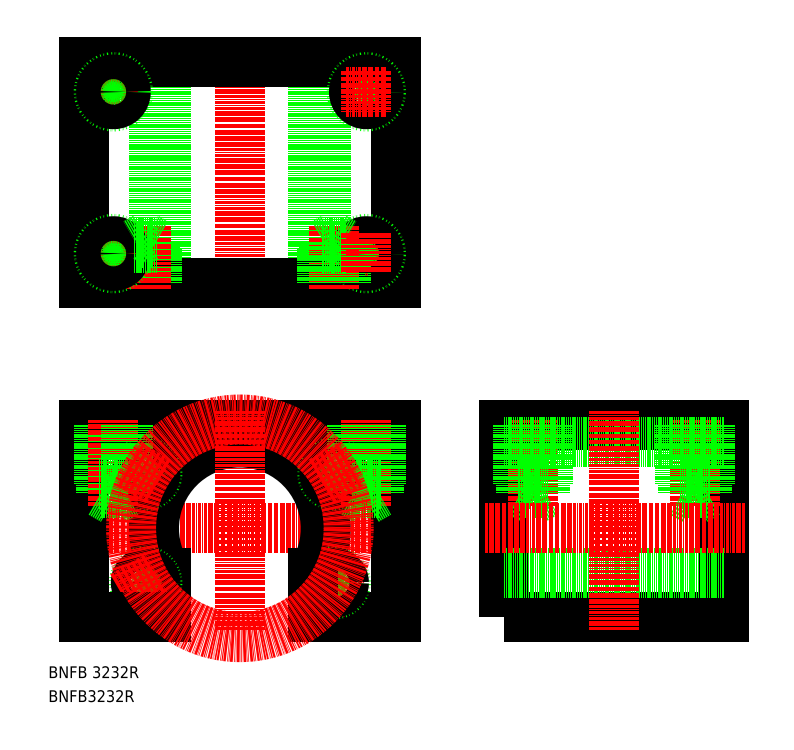
<metadata>
{"format":"dxf","ext":"dxf","renderer":"ezdxf+matplotlib","layout":"modelspace","background":"white","min_lineweight":24,"dpi":150}
</metadata>
<code>
0
SECTION
2
ENTITIES
0
TEXT
8
0
10
4.033
20
10.77
30
0
40
4
1
BNFB 3232R
0
TEXT
8
0
10
4.033
20
2.635
30
0
40
4
1
BNFB3232R
0
LINE
8
0
10
16.17
20
96.71
30
0
11
122.2
21
96.71
31
0
0
LINE
8
CENTER
10
10.81
20
61.71
30
0
11
129.1
21
61.71
31
0
0
ARC
8
0
10
69.17
20
61.71
30
0
40
29.2
50
328.9
51
211.1
0
CIRCLE
8
0
10
37.12
20
80.21
30
0
40
4
0
CIRCLE
8
0
10
37.12
20
80.21
30
0
40
3.325
0
LINE
8
0
10
16.17
20
96.71
30
0
11
16.17
21
31.71
31
0
0
LINE
8
0
10
21.98
20
96.71
30
0
11
21.98
21
73.71
31
0
0
LINE
8
0
10
21.17
20
96.71
30
0
11
21.17
21
76.71
31
0
0
LINE
8
CENTER
10
26.17
20
98.71
30
0
11
26.17
21
69.29
31
0
0
LINE
8
0
10
30.36
20
96.71
30
0
11
30.36
21
73.71
31
0
0
LINE
8
0
10
31.17
20
96.71
30
0
11
31.17
21
76.71
31
0
0
LINE
8
0
10
44.17
20
46.62
30
0
11
44.17
21
31.71
31
0
0
CIRCLE
8
0
10
37.12
20
43.21
30
0
40
4
0
CIRCLE
8
0
10
37.12
20
43.21
30
0
40
3.325
0
LINE
8
CENTER
10
29.33
20
38.71
30
0
11
41.45
21
45.71
31
0
0
LINE
8
0
10
16.17
20
31.71
30
0
11
44.17
21
31.71
31
0
0
LINE
8
0
10
21.98
20
73.71
30
0
11
30.36
21
73.71
31
0
0
LINE
8
0
10
21.17
20
76.71
30
0
11
31.17
21
76.71
31
0
0
LINE
8
0
10
26.17
20
71.29
30
0
11
30.36
21
73.71
31
0
0
LINE
8
0
10
21.98
20
73.71
30
0
11
26.17
21
71.29
31
0
0
LINE
8
CENTER
10
41.45
20
77.71
30
0
11
31.17
21
83.64
31
0
0
LINE
8
0
10
44.17
20
96.71
30
0
11
44.17
21
96.71
31
0
0
CIRCLE
8
0
10
101.2
20
80.21
30
0
40
4
0
CIRCLE
8
0
10
101.2
20
80.21
30
0
40
3.325
0
LINE
8
0
10
122.2
20
96.71
30
0
11
122.2
21
31.71
31
0
0
LINE
8
CENTER
10
69.17
20
101.7
30
0
11
69.17
21
26.98
31
0
0
LINE
8
CENTER
10
112.2
20
98.71
30
0
11
112.2
21
69.29
31
0
0
LINE
8
0
10
108
20
96.71
30
0
11
108
21
73.71
31
0
0
LINE
8
0
10
107.2
20
96.71
30
0
11
107.2
21
76.71
31
0
0
LINE
8
0
10
116.4
20
96.71
30
0
11
116.4
21
73.71
31
0
0
LINE
8
0
10
117.2
20
96.71
30
0
11
117.2
21
76.71
31
0
0
LINE
8
0
10
94.17
20
31.71
30
0
11
122.2
21
31.71
31
0
0
LINE
8
CENTER
10
96.88
20
45.71
30
0
11
109
21
38.71
31
0
0
CIRCLE
8
0
10
101.2
20
43.21
30
0
40
4
0
CIRCLE
8
0
10
101.2
20
43.21
30
0
40
3.325
0
LINE
8
0
10
94.17
20
46.62
30
0
11
94.17
21
31.71
31
0
0
LINE
8
0
10
108
20
73.71
30
0
11
112.2
21
71.29
31
0
0
LINE
8
0
10
108
20
73.71
30
0
11
116.4
21
73.71
31
0
0
LINE
8
0
10
107.2
20
76.71
30
0
11
117.2
21
76.71
31
0
0
LINE
8
0
10
112.2
20
71.29
30
0
11
116.4
21
73.71
31
0
0
LINE
8
CENTER
10
96.88
20
77.71
30
0
11
107.3
21
83.71
31
0
0
LINE
8
0
10
69.17
20
96.71
30
0
11
69.17
21
96.71
31
0
0
POLYLINE
8
0
66
     1
10
0
20
0
30
0
70
     1
0
VERTEX
8
0
10
158.9
20
31.71
30
0
0
VERTEX
8
0
10
233.9
20
31.71
30
0
0
VERTEX
8
0
10
233.9
20
96.71
30
0
0
VERTEX
8
0
10
158.9
20
96.71
30
0
0
SEQEND
8
0
0
LINE
8
CENTER
10
168.9
20
98.71
30
0
11
168.9
21
69.29
31
0
0
LINE
8
0
10
164.7
20
96.71
30
0
11
164.7
21
73.71
31
0
0
LINE
8
0
10
163.9
20
96.71
30
0
11
163.9
21
76.71
31
0
0
LINE
8
0
10
173.1
20
96.71
30
0
11
173.1
21
73.71
31
0
0
LINE
8
0
10
173.9
20
96.71
30
0
11
173.9
21
76.71
31
0
0
LINE
8
0
10
164.7
20
73.71
30
0
11
168.9
21
71.29
31
0
0
LINE
8
0
10
164.7
20
73.71
30
0
11
173.1
21
73.71
31
0
0
LINE
8
0
10
163.9
20
76.71
30
0
11
173.9
21
76.71
31
0
0
LINE
8
0
10
168.9
20
71.29
30
0
11
173.1
21
73.71
31
0
0
LINE
8
CENTER
10
223.9
20
98.71
30
0
11
223.9
21
69.29
31
0
0
LINE
8
0
10
228.1
20
96.71
30
0
11
228.1
21
73.71
31
0
0
LINE
8
0
10
228.9
20
96.71
30
0
11
228.9
21
76.71
31
0
0
LINE
8
0
10
219.7
20
96.71
30
0
11
219.7
21
73.71
31
0
0
LINE
8
0
10
218.9
20
96.71
30
0
11
218.9
21
76.71
31
0
0
LINE
8
0
10
228.1
20
73.71
30
0
11
223.9
21
71.29
31
0
0
LINE
8
0
10
228.1
20
73.71
30
0
11
219.7
21
73.71
31
0
0
LINE
8
0
10
228.9
20
76.71
30
0
11
218.9
21
76.71
31
0
0
LINE
8
0
10
223.9
20
71.29
30
0
11
219.7
21
73.71
31
0
0
CIRCLE
8
CENTER
10
69.17
20
61.71
30
0
40
37
0
LINE
8
0
10
158.9
20
90.91
30
0
11
233.9
21
90.91
31
0
0
LINE
8
0
10
158.9
20
46.62
30
0
11
233.9
21
46.62
31
0
0
LINE
8
0
10
98.37
20
220.1
30
0
11
98.37
21
145.1
31
0
0
LINE
8
0
10
94.17
20
220.1
30
0
11
94.17
21
145.1
31
0
0
LINE
8
0
10
39.97
20
220.1
30
0
11
39.97
21
145.1
31
0
0
LINE
8
0
10
44.17
20
220.1
30
0
11
44.17
21
145.1
31
0
0
LINE
8
0
10
122.2
20
220.1
30
0
11
122.2
21
145.1
31
0
0
LINE
8
CENTER
10
69.17
20
225.1
30
0
11
69.17
21
140.1
31
0
0
LINE
8
0
10
16.17
20
220.1
30
0
11
16.17
21
145.1
31
0
0
LINE
8
0
10
16.17
20
145.1
30
0
11
122.2
21
145.1
31
0
0
LINE
8
CENTER
10
19.17
20
155.1
30
0
11
33.17
21
155.1
31
0
0
LINE
8
CENTER
10
26.17
20
162.1
30
0
11
26.17
21
148.1
31
0
0
LINE
8
0
10
40.45
20
145.1
30
0
11
40.45
21
158.7
31
0
0
LINE
8
0
10
41.12
20
145.1
30
0
11
41.12
21
157.1
31
0
0
LINE
8
0
10
33.8
20
145.1
30
0
11
33.8
21
158.7
31
0
0
LINE
8
0
10
33.12
20
145.1
30
0
11
33.12
21
157.1
31
0
0
LINE
8
CENTER
10
37.12
20
143.1
30
0
11
37.12
21
164.4
31
0
0
CIRCLE
8
0
10
26.17
20
155.1
30
0
40
5
0
CIRCLE
8
0
10
26.17
20
155.1
30
0
40
4.19
0
LINE
8
0
10
33.12
20
157.1
30
0
11
41.12
21
157.1
31
0
0
LINE
8
0
10
37.12
20
160.7
30
0
11
33.8
21
158.7
31
0
0
LINE
8
0
10
33.8
20
158.7
30
0
11
40.45
21
158.7
31
0
0
LINE
8
0
10
40.45
20
158.7
30
0
11
37.12
21
160.7
31
0
0
LINE
8
CENTER
10
105.2
20
155.1
30
0
11
119.2
21
155.1
31
0
0
CIRCLE
8
0
10
112.2
20
155.1
30
0
40
5
0
CIRCLE
8
0
10
112.2
20
155.1
30
0
40
4.19
0
LINE
8
CENTER
10
101.2
20
143.1
30
0
11
101.2
21
164.4
31
0
0
LINE
8
0
10
105.2
20
145.1
30
0
11
105.2
21
157.1
31
0
0
LINE
8
0
10
104.5
20
145.1
30
0
11
104.5
21
158.7
31
0
0
LINE
8
0
10
97.21
20
145.1
30
0
11
97.21
21
157.1
31
0
0
LINE
8
0
10
97.88
20
145.1
30
0
11
97.88
21
158.7
31
0
0
LINE
8
0
10
105.2
20
157.1
30
0
11
97.21
21
157.1
31
0
0
LINE
8
0
10
97.88
20
158.7
30
0
11
101.2
21
160.7
31
0
0
LINE
8
0
10
104.5
20
158.7
30
0
11
97.88
21
158.7
31
0
0
LINE
8
0
10
101.2
20
160.7
30
0
11
104.5
21
158.7
31
0
0
LINE
8
CENTER
10
112.2
20
162.1
30
0
11
112.2
21
148.1
31
0
0
LINE
8
0
10
16.17
20
220.1
30
0
11
122.2
21
220.1
31
0
0
LINE
8
CENTER
10
19.17
20
210.1
30
0
11
33.17
21
210.1
31
0
0
LINE
8
CENTER
10
26.17
20
217.1
30
0
11
26.17
21
203.1
31
0
0
CIRCLE
8
0
10
26.17
20
210.1
30
0
40
5
0
CIRCLE
8
0
10
26.17
20
210.1
30
0
40
4.19
0
CIRCLE
8
0
10
112.2
20
210.1
30
0
40
5
0
CIRCLE
8
0
10
112.2
20
210.1
30
0
40
4.19
0
LINE
8
CENTER
10
105.2
20
210.1
30
0
11
119.2
21
210.1
31
0
0
LINE
8
CENTER
10
112.2
20
217.1
30
0
11
112.2
21
203.1
31
0
0
LINE
8
CENTER
10
152.4
20
61.71
30
0
11
240.9
21
61.71
31
0
0
LINE
8
CENTER
10
196.4
20
101.7
30
0
11
196.4
21
26.98
31
0
0
ENDSEC
0
EOF

</code>
